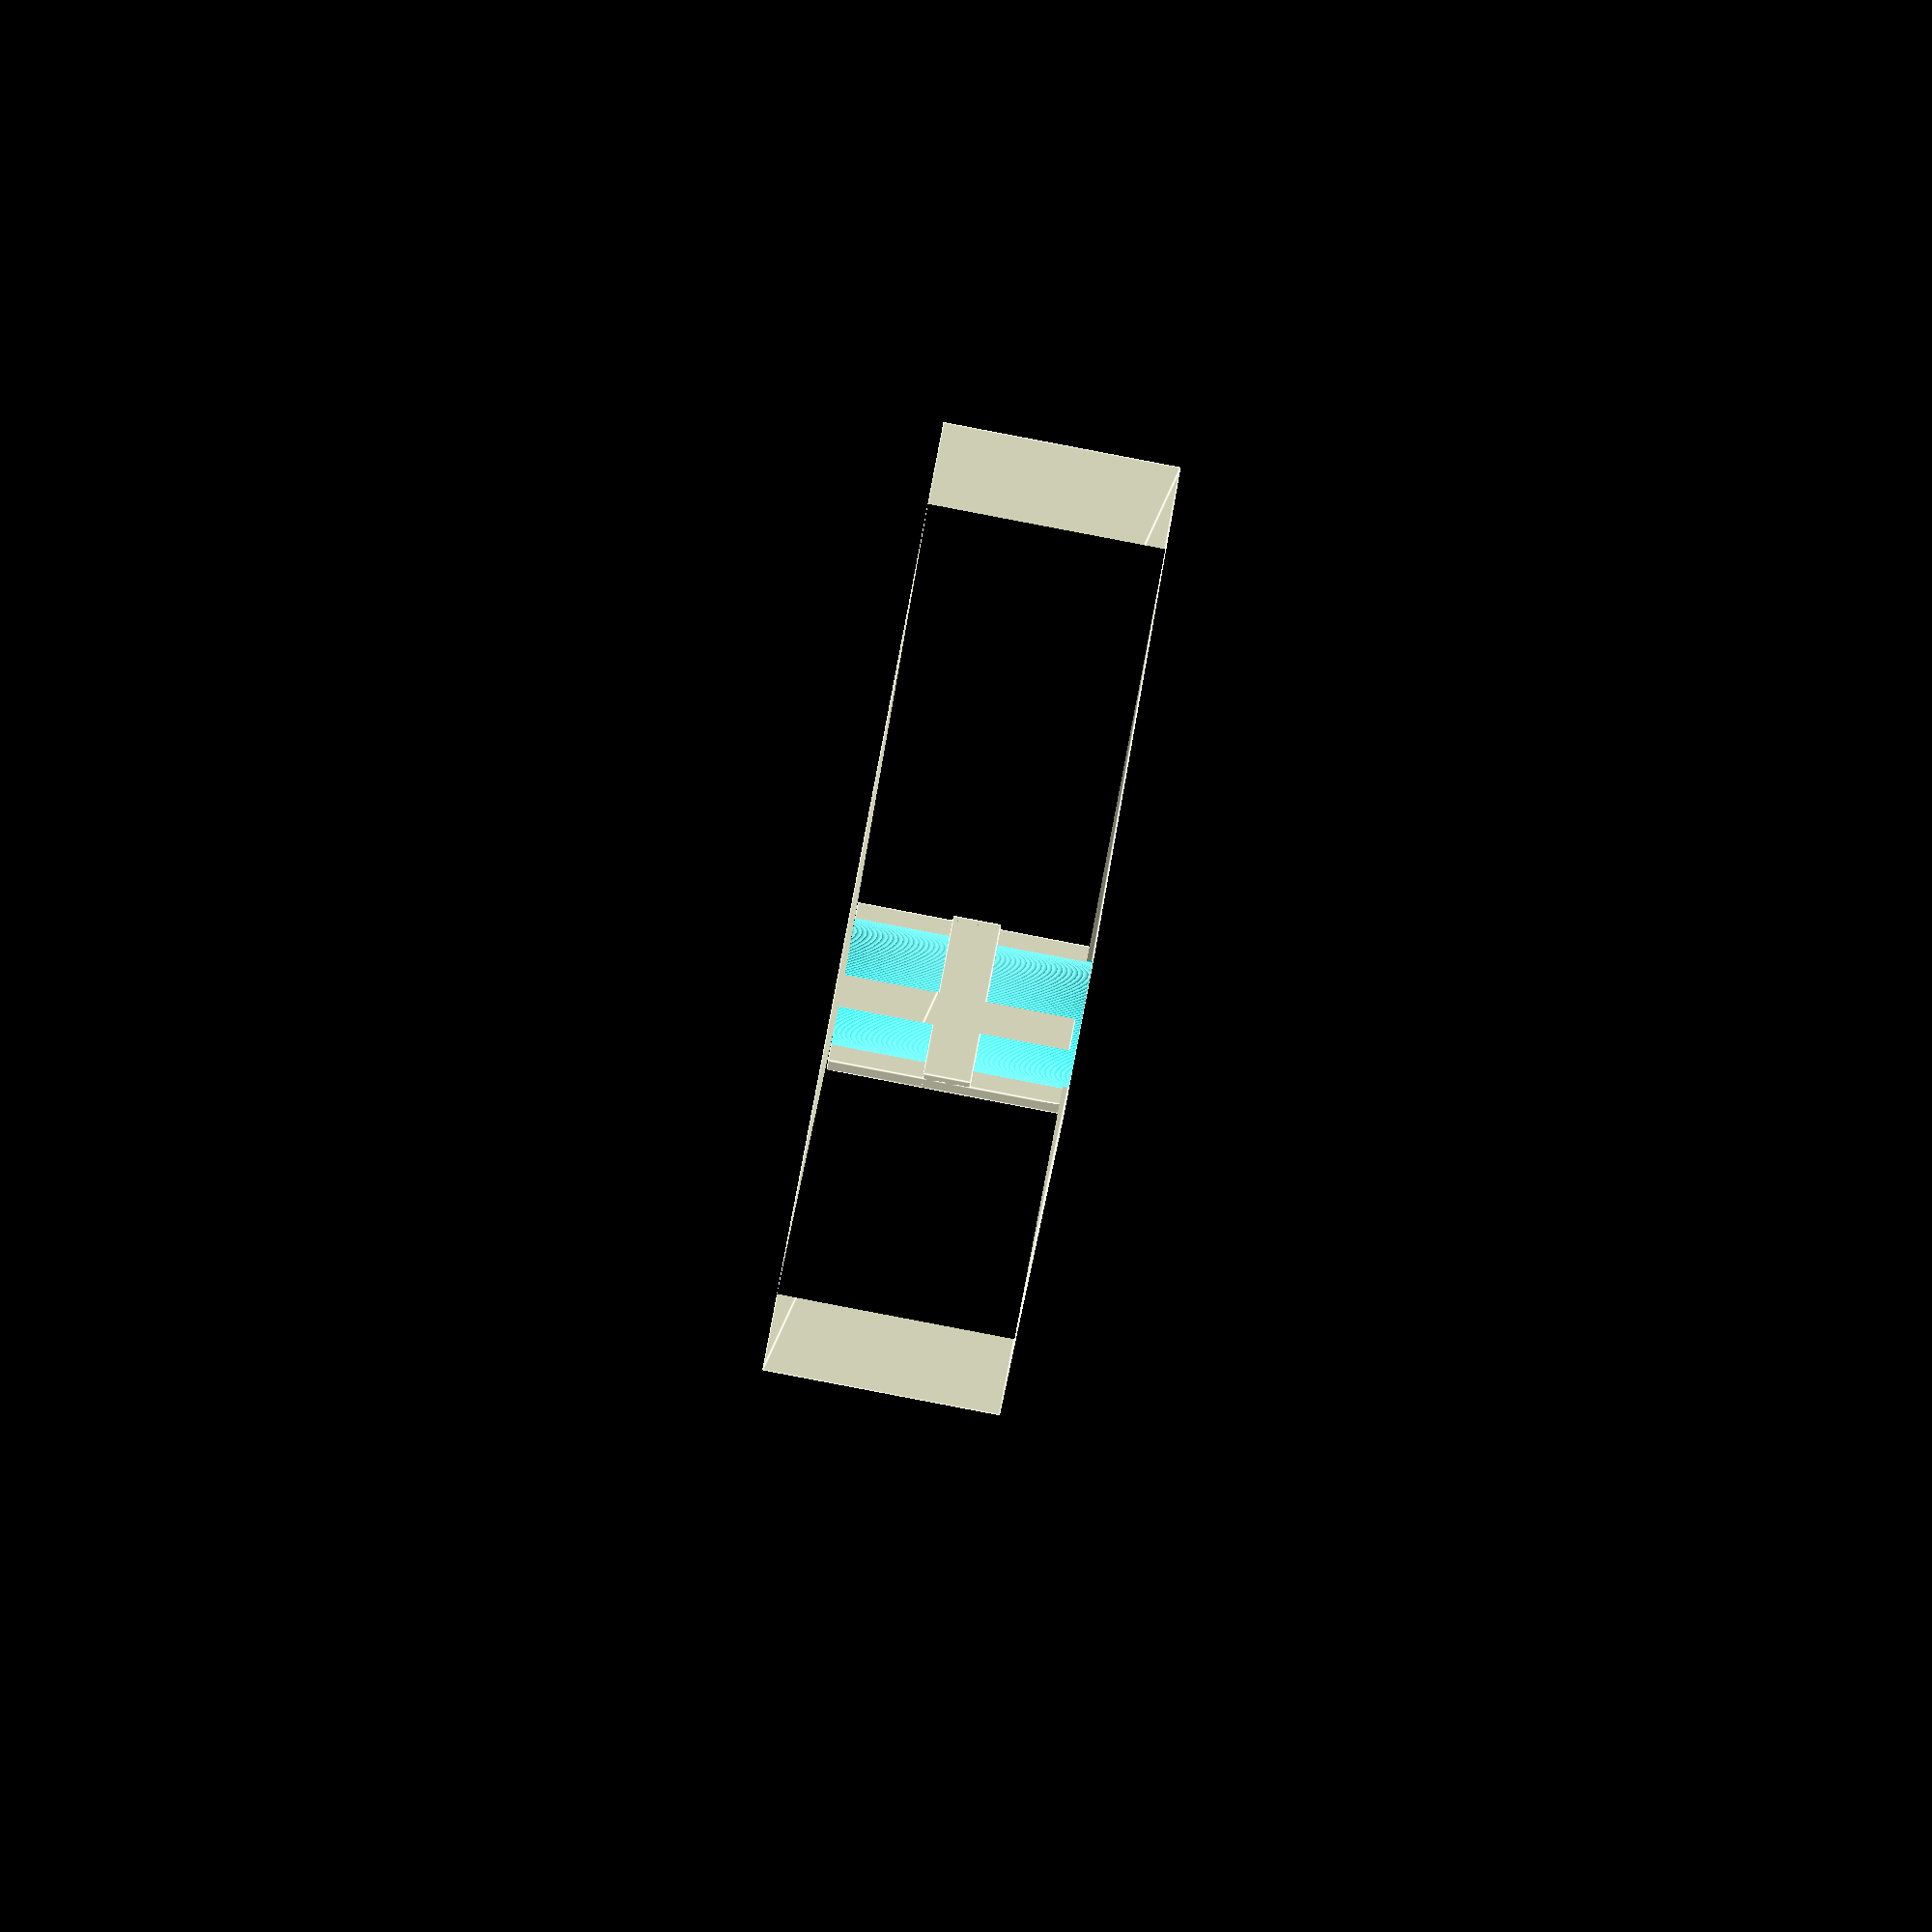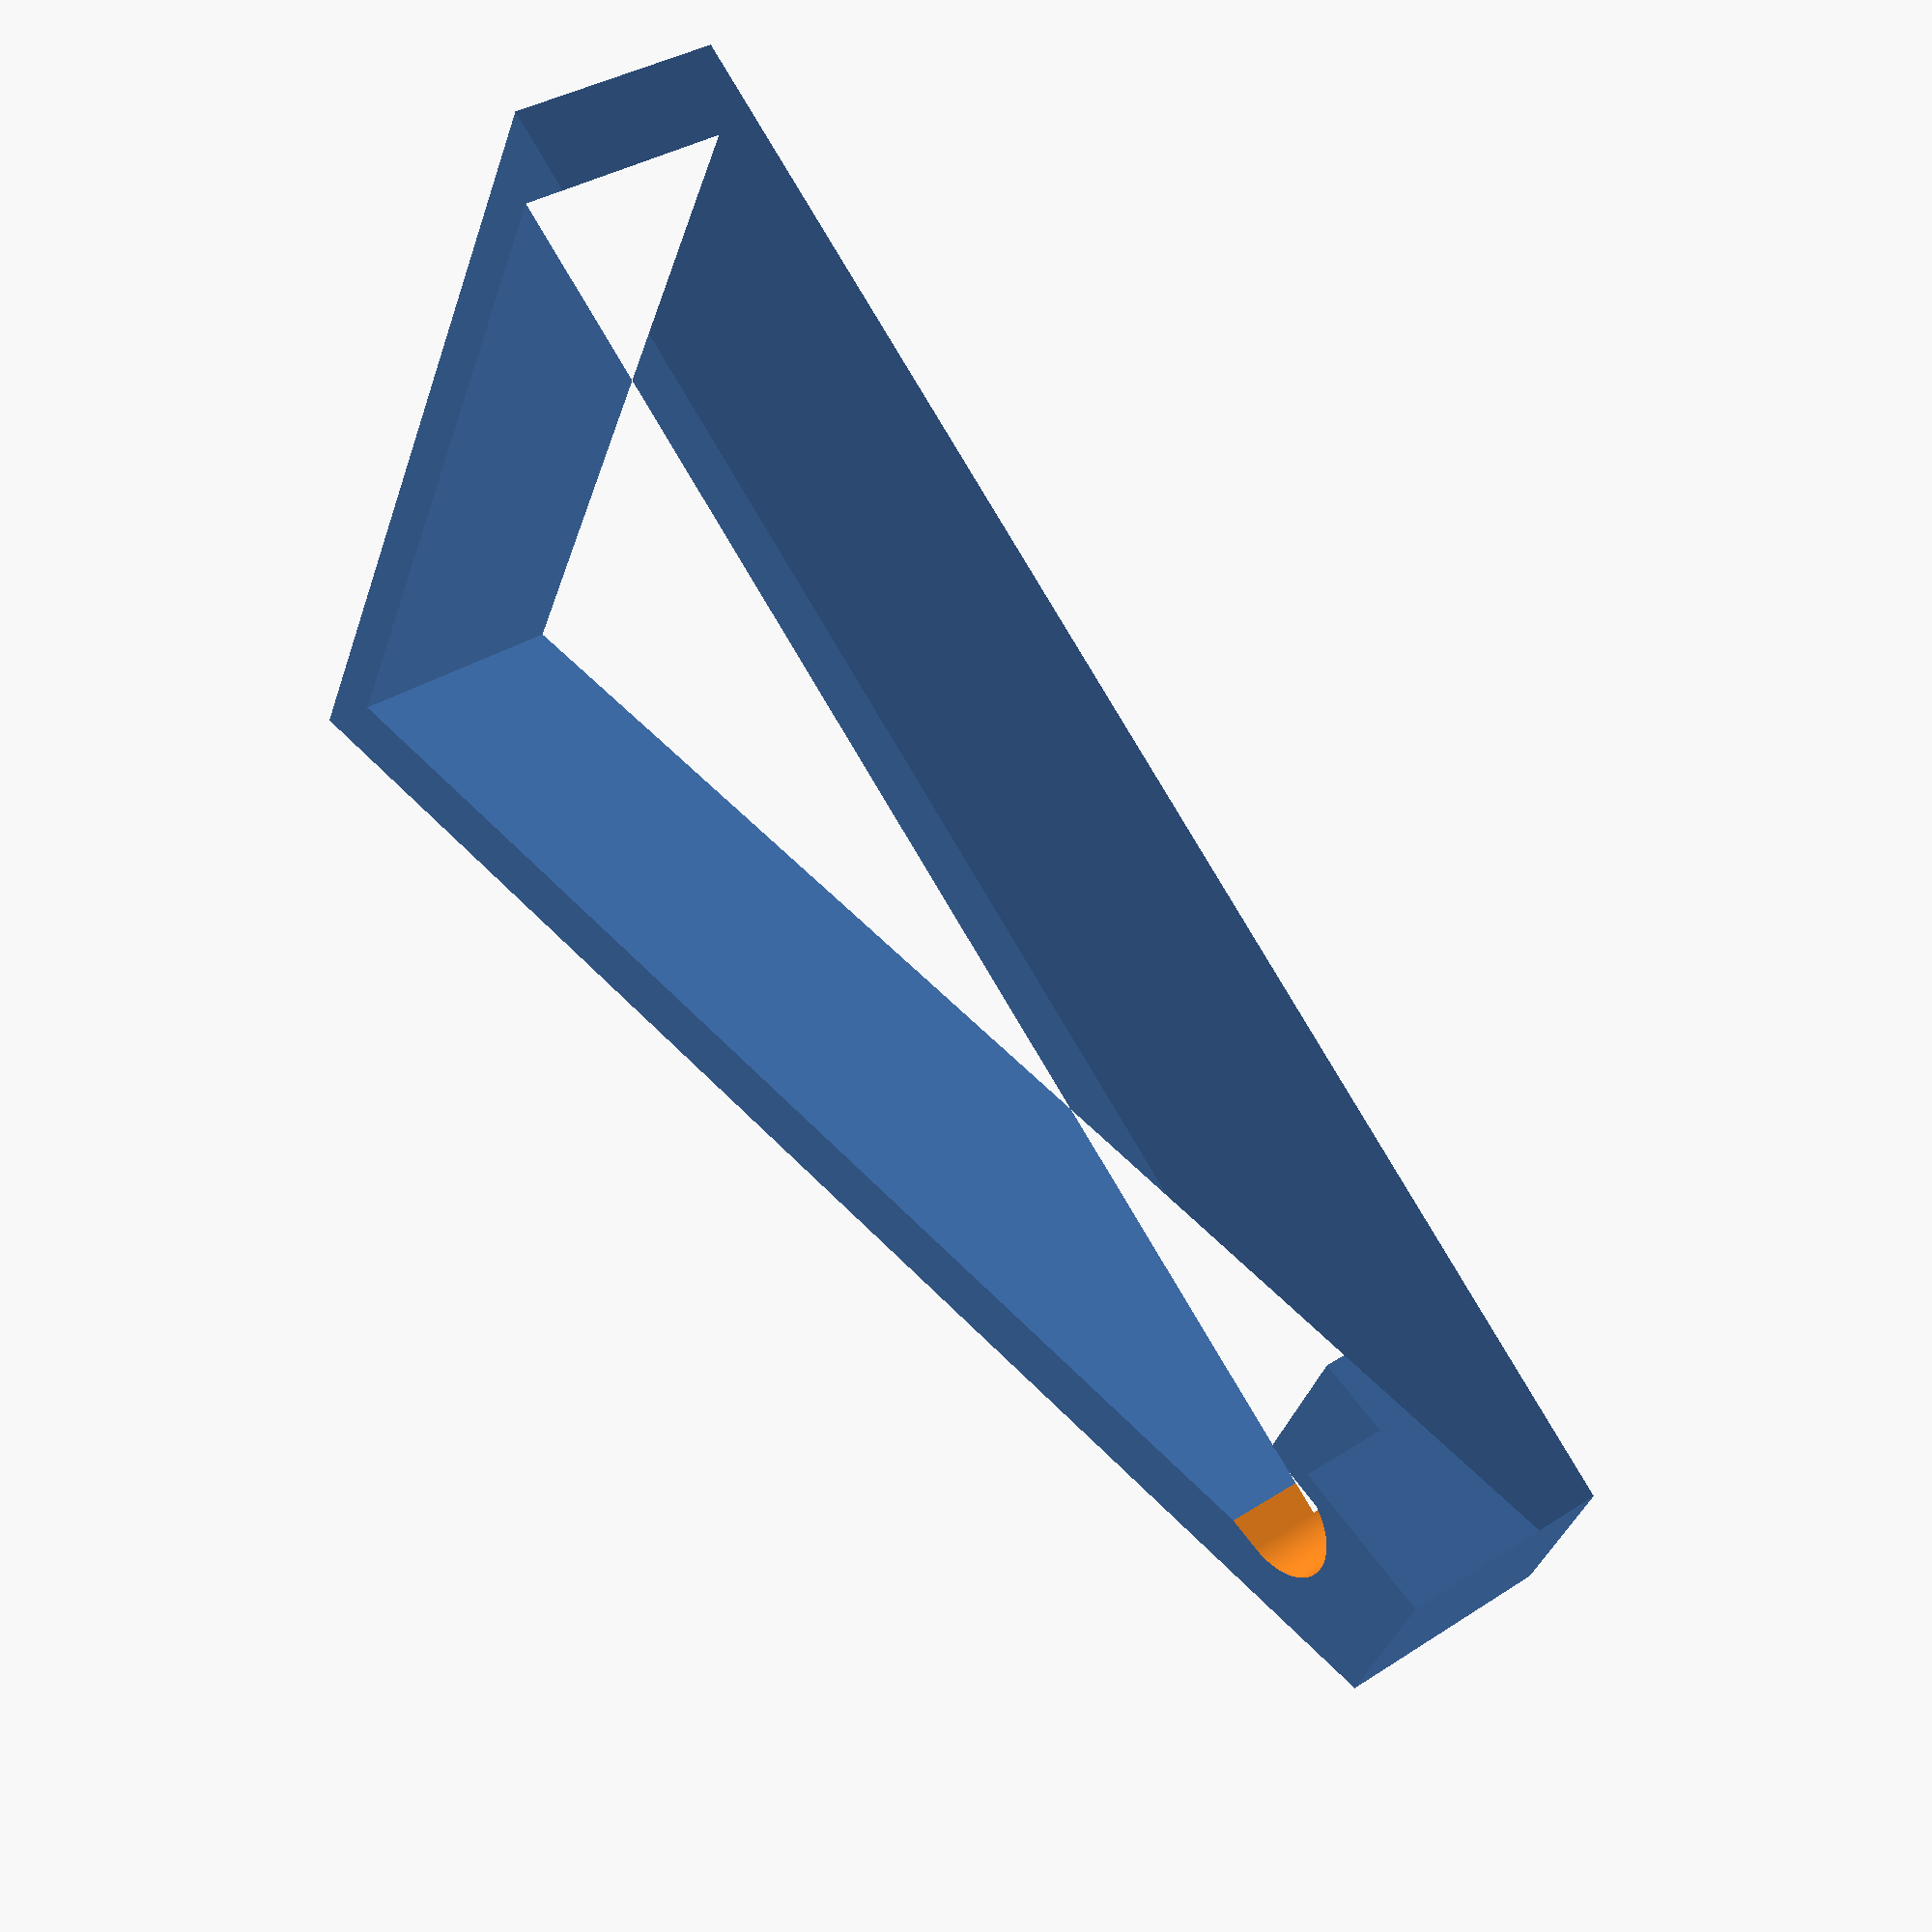
<openscad>
$fa =.1;
$fs =.1;

module segA() {
	translate([0,0,-7.5]) {
		translate([-5,0,0]) cube([10,10,15]);
		linear_extrude(15) {
			difference() {
				polygon([[-5,0],[-30,100],[30,100],[5,0]]);
				polygon([[-1,0],[-25,97],[25,97],[1,0]]);
			}
		}
	}
}


union() {
	translate([-5,0,-1.5]) cube([10,15,3]);
	difference() {
		segA();
		translate([0,10,-10])  cylinder(20,4,4);
		translate([-4,10,-10]) cube([8,20,20]);
		
	}
}
</openscad>
<views>
elev=91.3 azim=182.1 roll=259.2 proj=o view=edges
elev=146.0 azim=244.4 roll=311.5 proj=p view=solid
</views>
